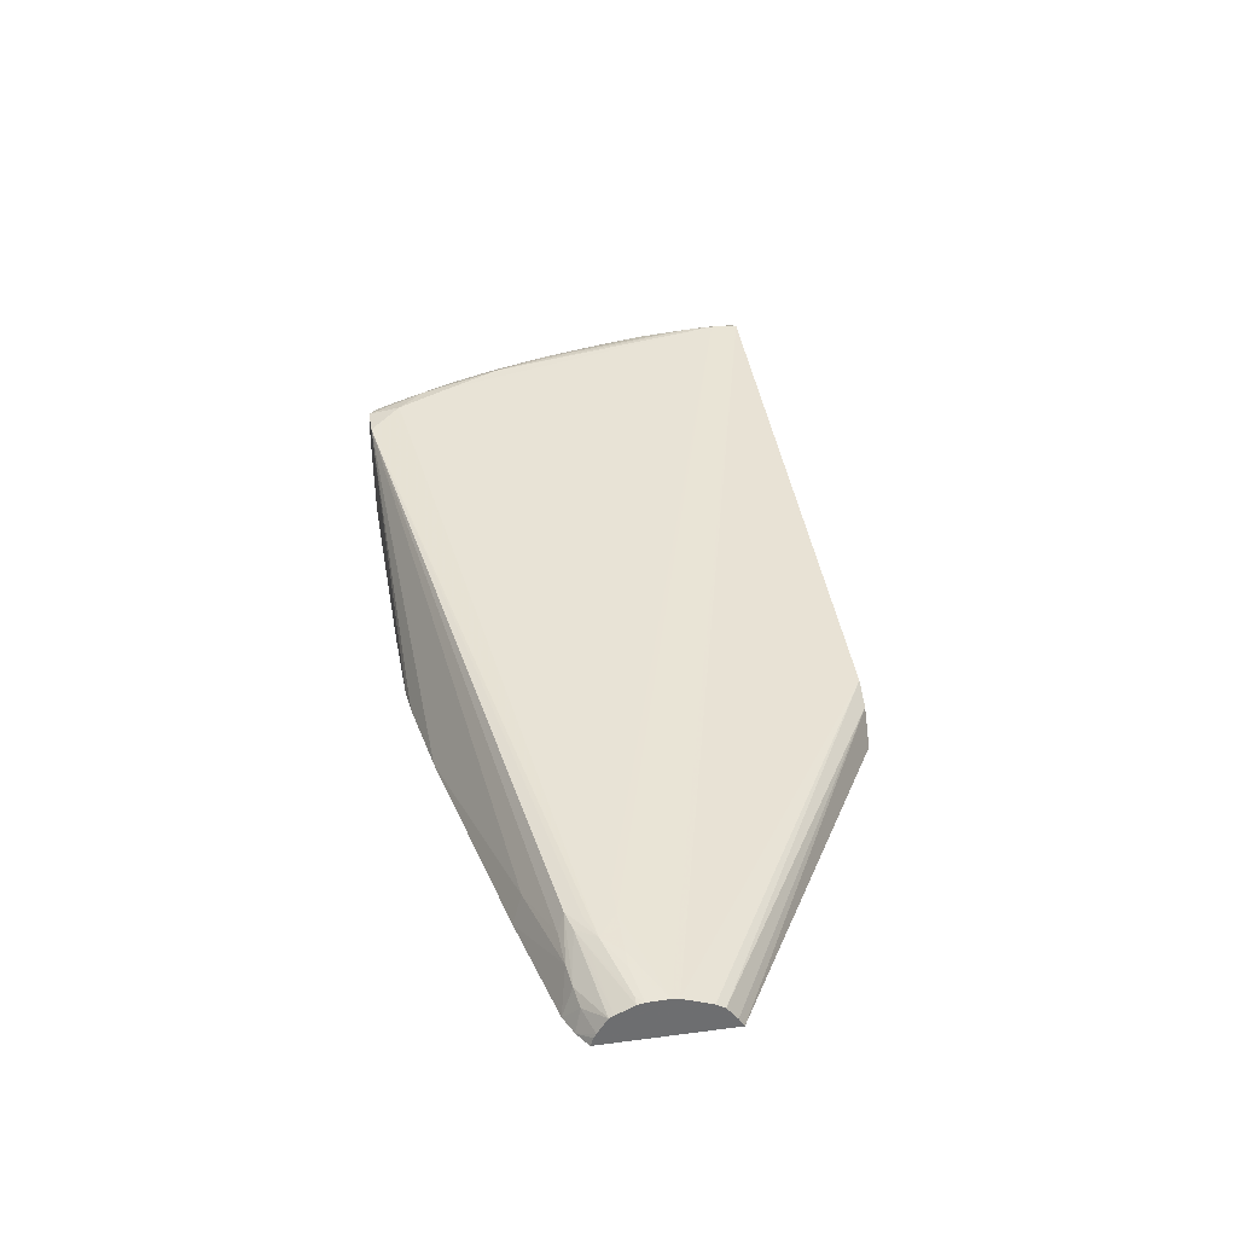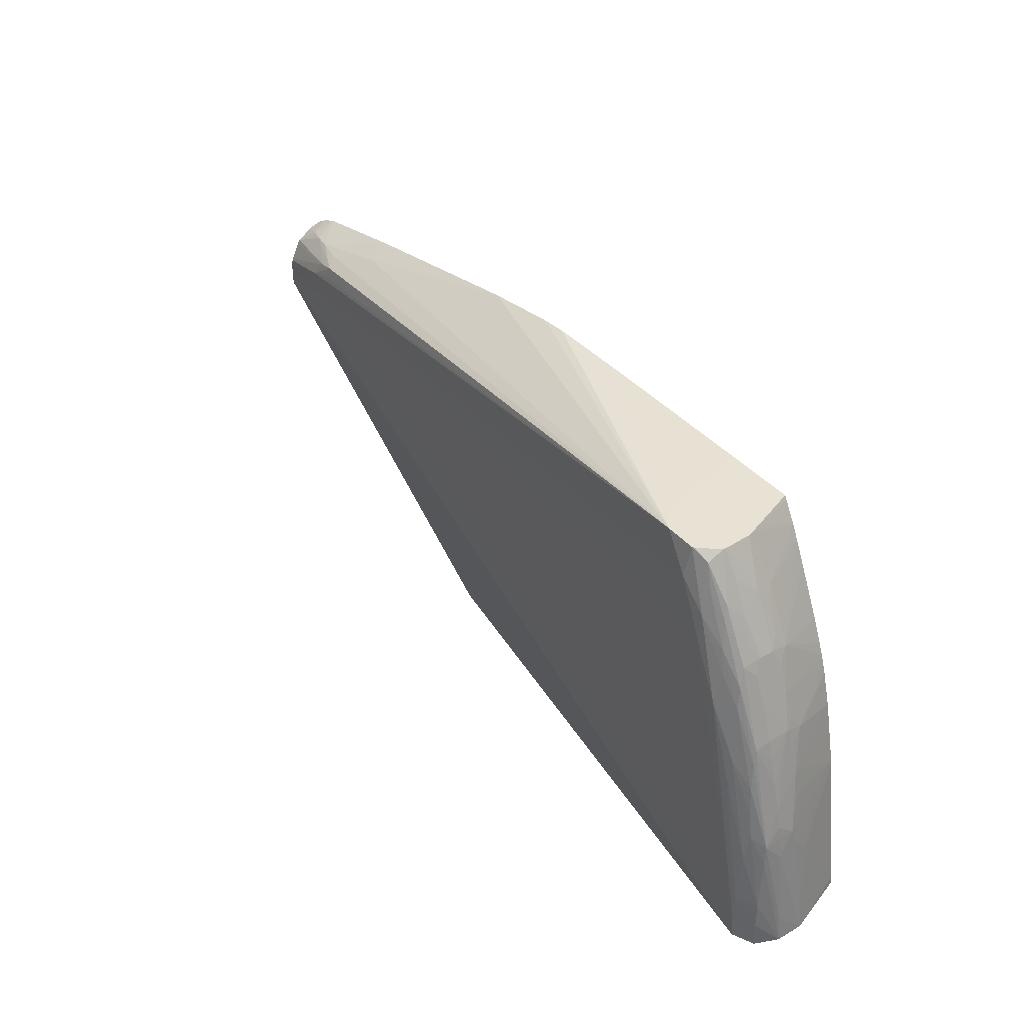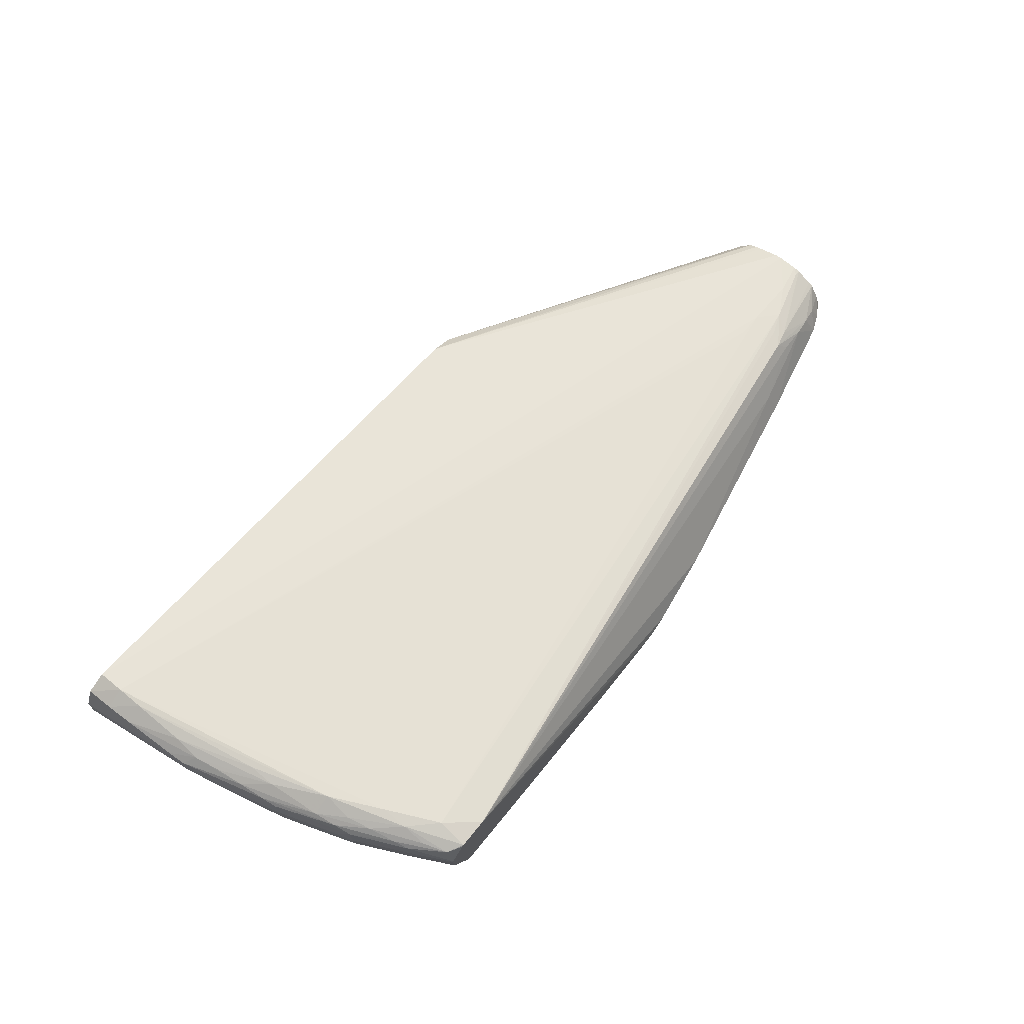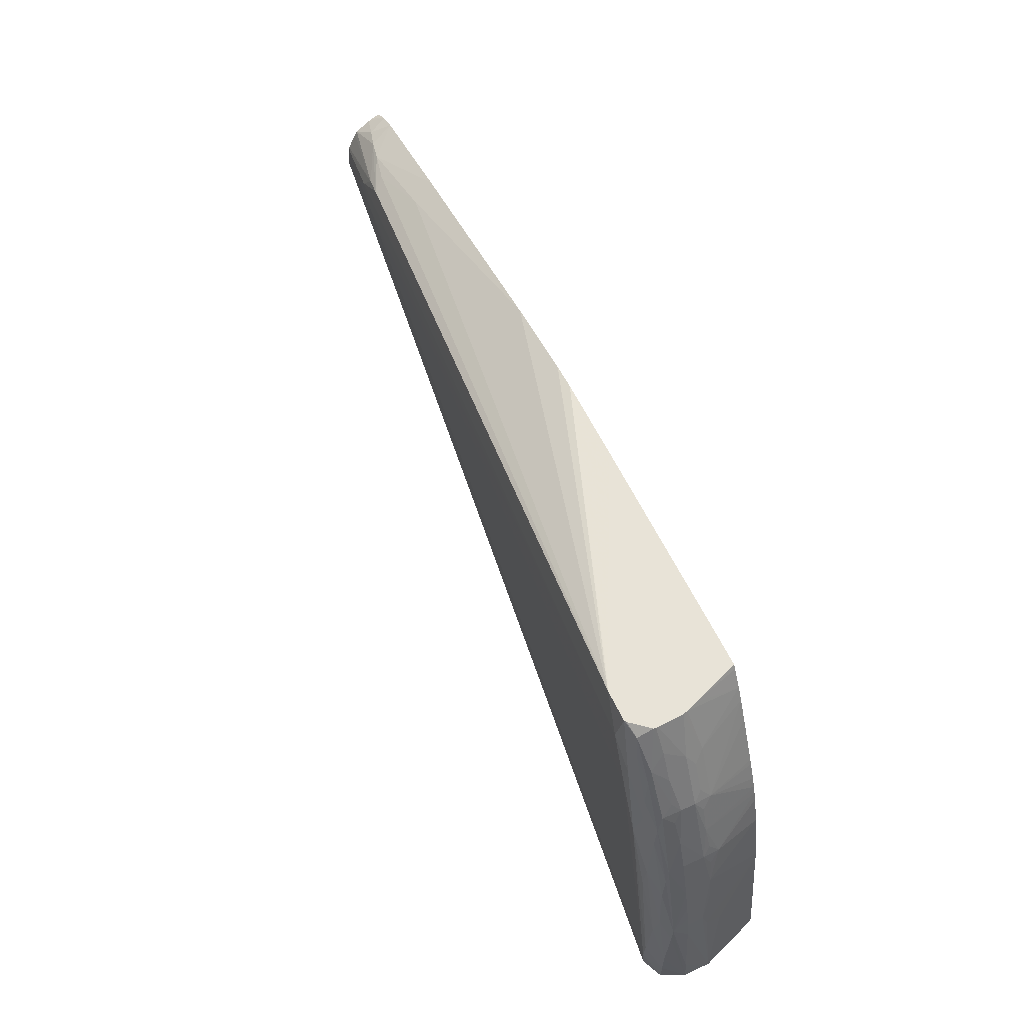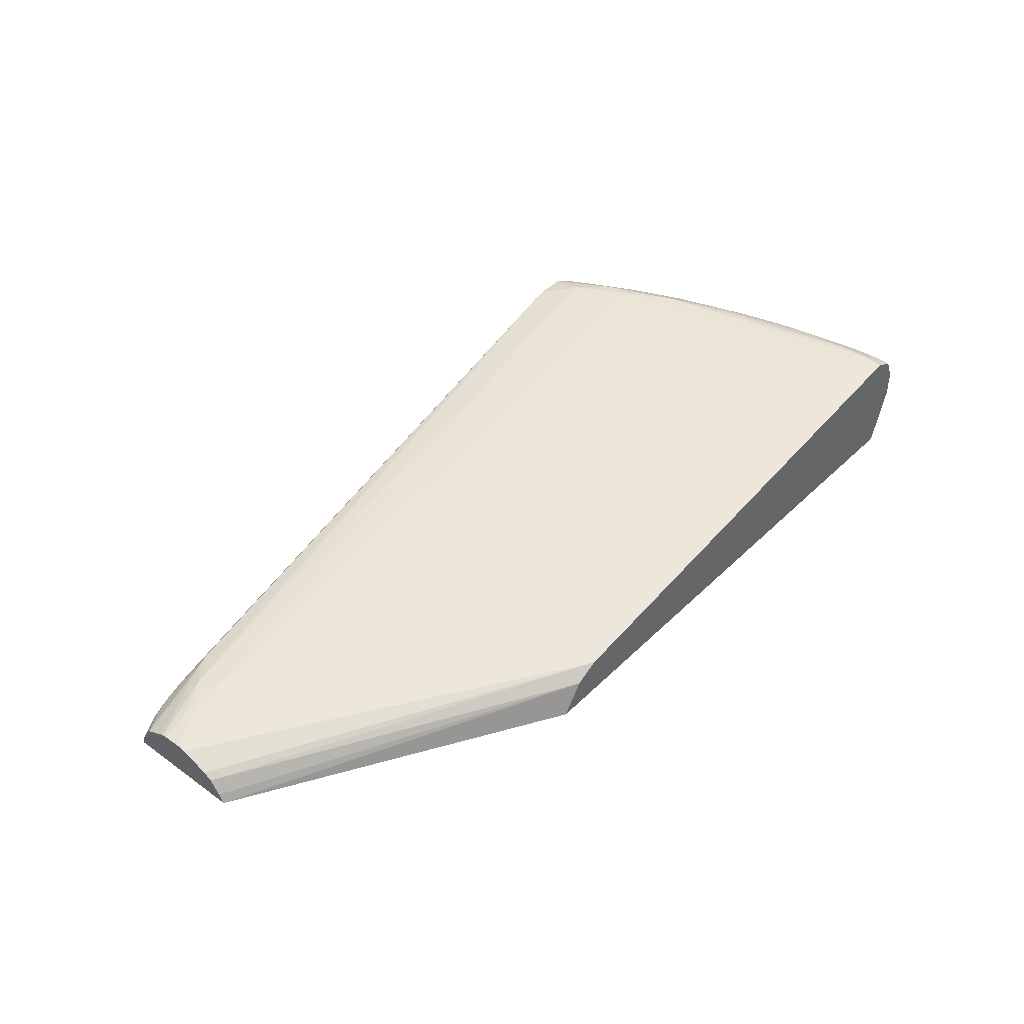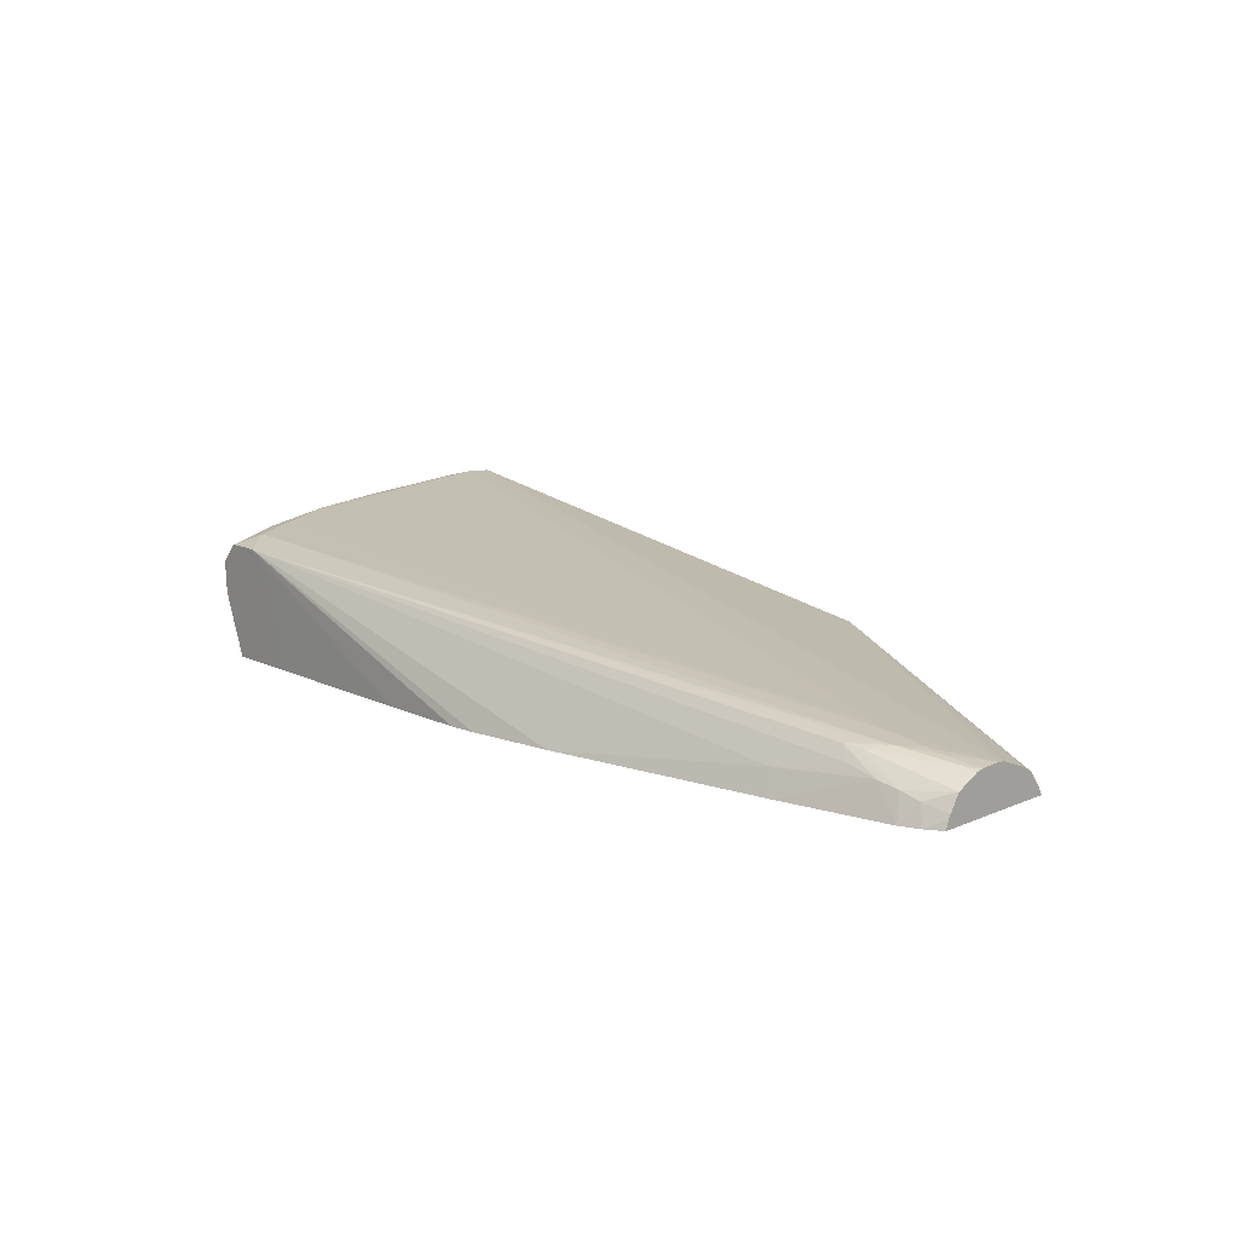
<metadata>
{"format":"obj","ext":"obj","renderer":"f3d","projection":"perspective","resolution":1024,"background":"white","views":[{"elev":36.1,"azim":-99.7,"up":"+Z"},{"elev":39.7,"azim":53.6,"up":"+Y"},{"elev":69.6,"azim":129.4,"up":"+Z"},{"elev":61.5,"azim":64.2,"up":"+Y"},{"elev":42.1,"azim":-49.3,"up":"+Z"},{"elev":14.3,"azim":-133.5,"up":"+Z"}]}
</metadata>
<code>
v 0.02978 0.01696 0.04944
v 0.02978 0.01696 0.04938
v 0.02976 0.01696 0.04953
v 0.03034 0.01589 0.04938
v 0.02974 0.01696 0.0484
v 0.0306 0.01539 0.04863
v 0.02971 0.01663 0.05009
v 0.03056 0.0153 0.04991
v 0.02917 0.01696 0.05022
v 0.0306 0.01538 0.04938
v 0.0297 0.01696 0.04825
v 0.03051 0.01521 0.04795
v 0.03091 0.01476 0.04938
v 0.03161 0.01335 0.04918
v 0.03161 0.01335 0.04865
v 0.0308 0.01483 0.04832
v 0.03003 0.01476 0.05047
v 0.03004 0.0157 0.05019
v 0.03069 0.01476 0.05006
v 0.0291 0.01696 0.05027
v 0.03155 0.01322 0.04986
v 0.0314 0.01371 0.04946
v 0.02956 0.01696 0.04785
v 0.02941 0.01608 0.04606
v 0.03136 0.01371 0.04833
v 0.03152 0.01316 0.04797
v 0.02967 0.01557 0.04606
v 0.03178 0.01282 0.04946
v 0.03219 0.01171 0.04938
v 0.03265 0.01041 0.04858
v 0.03216 0.01171 0.04836
v 0.03176 0.01278 0.04833
v 0.02901 0.01578 0.05049
v 0.03003 0.01374 0.05057
v 0.03105 0.01171 0.05062
v 0.03115 0.01282 0.05035
v 0.03093 0.01374 0.05025
v 0.03169 0.01254 0.05007
v 0.02795 0.01696 0.05026
v 0.0326 0.01023 0.04992
v 0.02901 0.0168 0.04606
v 0.02891 0.01696 0.04606
v 0.03147 0.0116 0.04606
v 0.0313 0.01203 0.04606
v 0.031 0.01273 0.04606
v 0.03091 0.01292 0.04606
v 0.03006 0.01476 0.04606
v 0.03264 0.01039 0.04938
v 0.03256 0.01013 0.0479
v 0.03247 0.01073 0.04829
v 0.03285 0.009672 0.04938
v 0.03313 0.008655 0.04938
v 0.03339 0.007636 0.04938
v 0.03306 0.008655 0.04836
v 0.03276 0.009743 0.04829
v 0.03159 0.01127 0.04606
v 0.001741 0.01239 0.04789
v 0.002547 0.01171 0.048
v 0.003566 0.01171 0.0481
v 0.03309 0.002545 0.05067
v 0.03309 0.003564 0.05064
v 0.03207 0.008655 0.05058
v 0.03207 0.009672 0.05048
v 0.03182 0.01171 0.05021
v 0.03268 0.009672 0.05004
v 0.0276 0.01696 0.0501
v 0.01675 0.01688 0.04606
v 0.01578 0.01679 0.04606
v 0.01576 0.01678 0.04606
v 0.01266 0.01629 0.04606
v 0.004928 0.01429 0.04691
v 0.002613 0.0135 0.0474
v 0.002997 0.01325 0.04786
v 0.002613 0.01273 0.04793
v 0.03363 0.006282 0.04996
v 0.02628 0.01696 0.04606
v 0.03206 0.009672 0.04606
v 0.03171 0.0109 0.04606
v 0.03355 0.006907 0.04938
v 0.03363 0.006324 0.04875
v 0.03326 0.007636 0.04836
v 0.03259 0.00729 0.04606
v 0.002318 0.01307 0.04778
v -0.0005083 0.01171 0.04758
v 0.0005102 0.01171 0.04776
v 0.001104 0.01171 0.04784
v -0.000769 0.01069 0.04759
v 0.03309 0.001514 0.05059
v 0.03387 0.001514 0.05023
v 0.03385 0.002545 0.05026
v 0.0338 0.003564 0.05022
v 0.03309 0.0056 0.05047
v 0.03317 0.00662 0.0503
v 0.03296 0.007636 0.05027
v 0.03282 0.008655 0.05019
v 0.02733 0.01696 0.04974
v 0.02028 0.01694 0.04606
v 0.01985 0.01693 0.04606
v 0.004585 0.01465 0.04606
v 0.001529 0.01344 0.04714
v 0.0007572 0.01332 0.04697
v 0.03368 0.0056 0.05003
v 0.03425 0.001528 0.04938
v 0.03415 0.002545 0.04938
v 0.03377 0.0056 0.04938
v 0.03365 0.006398 0.04938
v 0.02715 0.01696 0.04936
v 0.03427 0.001514 0.04836
v 0.03369 0.0056 0.04854
v 0.03262 0.007098 0.04606
v -0.000769 0.01252 0.04711
v -0.000769 0.01235 0.04719
v 0.001453 0.01273 0.04769
v -0.000769 0.01171 0.04751
v -0.000769 0.01145 0.04757
v -0.000769 0.01043 0.04755
v 0.01273 0.001514 0.04767
v 0.03425 0.001514 0.04938
v 0.0004794 0.01372 0.04606
v 7.813e-05 0.0132 0.04677
v 0.03358 0.004964 0.04788
v 0.03348 0.001514 0.04606
v 0.03345 0.001806 0.04606
v 0.03353 0.0056 0.04804
v 0.0327 0.006619 0.04606
v -0.000769 0.01288 0.04653
v -0.000769 0.009616 0.04722
v -0.000769 0.009376 0.04712
v -0.000769 0.009057 0.04692
v 0.01183 0.001514 0.0472
v -0.0002065 0.01342 0.04606
v 0.01104 0.001514 0.04606
v -0.000769 0.01296 0.04637
v -0.000769 0.008664 0.0464
v -0.000769 0.008579 0.04625
v -0.000769 0.008466 0.04606
v -0.000769 0.01307 0.04606
f 71 99 100
f 70 99 71
f 66 98 67
f 66 97 98
f 66 96 97
f 63 95 64
f 64 95 65
f 63 94 95
f 63 93 94
f 63 92 93
f 71 100 72
f 65 95 75
f 62 92 63
f 75 104 105
f 73 100 101
f 80 108 109
f 61 92 62
f 80 109 110
f 80 105 108
f 80 106 105
f 79 106 80
f 72 100 73
f 76 97 107
f 75 105 106
f 75 103 104
f 75 102 103
f 75 93 102
f 75 95 93
f 73 101 83
f 75 106 79
f 61 91 92
f 54 80 81
f 60 87 88
f 39 72 73
f 39 71 72
f 39 73 74
f 39 74 57
f 40 65 75
f 40 75 52
f 40 52 51
f 40 51 48
f 49 77 78
f 49 78 56
f 49 55 54
f 49 54 77
f 52 75 53
f 53 75 79
f 61 90 91
f 53 79 54
f 54 81 82
f 54 82 77
f 57 74 73
f 57 73 83
f 57 83 84
f 57 84 85
f 57 85 86
f 57 86 58
f 58 86 87
f 58 87 60
f 58 60 59
f 60 88 89
f 60 89 90
f 60 90 61
f 54 79 80
f 80 82 81
f 96 107 97
f 83 111 112
f 99 119 100
f 100 119 101
f 101 119 120
f 101 120 111
f 103 118 108
f 103 108 104
f 104 108 105
f 108 121 109
f 108 122 123
f 108 123 121
f 109 121 124
f 109 124 110
f 110 124 121
f 110 121 125
f 93 95 94
f 111 120 126
f 116 127 117
f 117 127 128
f 117 128 129
f 117 129 130
f 119 131 120
f 120 131 126
f 121 123 125
f 126 131 133
f 129 134 130
f 130 134 135
f 130 135 136
f 130 136 132
f 131 137 133
f 39 70 71
f 112 114 113
f 91 93 92
f 91 102 93
f 91 103 102
f 83 112 113
f 83 113 114
f 83 114 84
f 84 114 115
f 84 115 85
f 85 115 87
f 85 87 86
f 87 115 114
f 87 114 112
f 87 112 111
f 87 111 126
f 87 126 133
f 87 133 137
f 87 137 136
f 87 136 135
f 87 135 134
f 87 134 129
f 90 103 91
f 89 103 90
f 89 118 103
f 88 118 89
f 88 108 118
f 88 122 108
f 83 101 111
f 88 132 122
f 88 117 130
f 88 116 117
f 87 116 88
f 87 127 116
f 87 128 127
f 87 129 128
f 88 130 132
f 39 69 70
f 80 110 82
f 39 67 68
f 8 21 22
f 8 22 13
f 8 13 10
f 11 12 24
f 11 24 23
f 12 16 25
f 12 25 26
f 12 26 27
f 12 27 24
f 13 22 14
f 14 22 21
f 14 21 28
f 14 28 29
f 14 29 30
f 8 19 21
f 14 30 15
f 15 25 16
f 15 30 31
f 15 31 32
f 15 32 26
f 17 20 33
f 17 33 34
f 17 34 35
f 17 35 36
f 17 36 37
f 17 37 18
f 18 37 19
f 19 37 38
f 19 38 21
f 20 39 33
f 15 26 25
f 21 38 40
f 7 20 17
f 7 19 8
f 39 68 69
f 1 2 5
f 1 5 11
f 1 11 23
f 1 23 42
f 1 42 76
f 1 76 107
f 1 96 66
f 1 66 39
f 1 39 20
f 1 20 9
f 1 9 3
f 1 3 4
f 1 4 2
f 7 9 20
f 2 4 6
f 3 7 8
f 3 8 4
f 3 9 7
f 4 8 10
f 4 10 6
f 5 6 12
f 5 12 11
f 6 10 13
f 6 13 14
f 6 14 15
f 6 15 16
f 6 16 12
f 7 17 18
f 7 18 19
f 2 6 5
f 21 40 29
f 1 107 96
f 23 24 41
f 26 31 43
f 29 40 48
f 29 48 30
f 30 49 50
f 30 50 31
f 30 48 51
f 30 51 52
f 30 52 53
f 30 53 54
f 30 54 55
f 30 55 49
f 31 50 49
f 31 49 56
f 31 56 43
f 26 32 31
f 33 39 57
f 33 58 59
f 33 59 34
f 34 60 35
f 34 59 60
f 35 60 61
f 35 61 62
f 35 62 63
f 35 63 64
f 35 64 36
f 37 64 38
f 38 64 65
f 38 65 40
f 39 66 67
f 21 29 28
f 33 57 58
f 26 47 27
f 36 64 37
f 26 45 46
f 26 46 47
f 24 27 47
f 24 47 46
f 23 41 42
f 24 45 44
f 24 44 43
f 24 43 56
f 24 56 78
f 24 78 77
f 24 77 82
f 24 82 110
f 24 110 125
f 24 125 123
f 24 123 122
f 24 122 132
f 24 46 45
f 24 136 137
f 24 132 136
f 26 43 44
f 24 76 42
f 24 97 76
f 24 98 97
f 24 67 98
f 24 42 41
f 26 44 45
f 24 69 68
f 24 70 69
f 24 99 70
f 24 119 99
f 24 131 119
f 24 68 67
f 24 137 131

</code>
